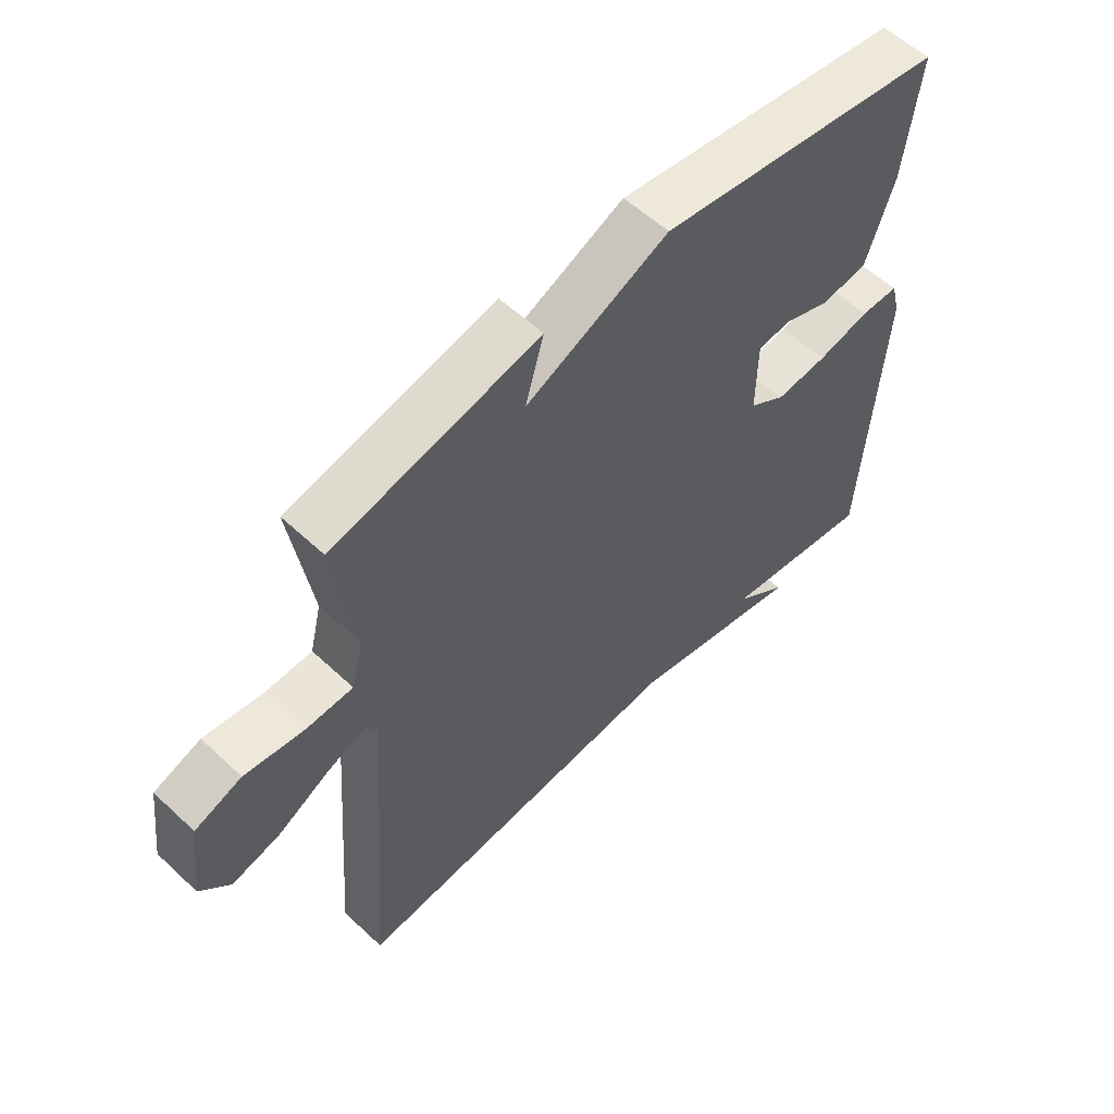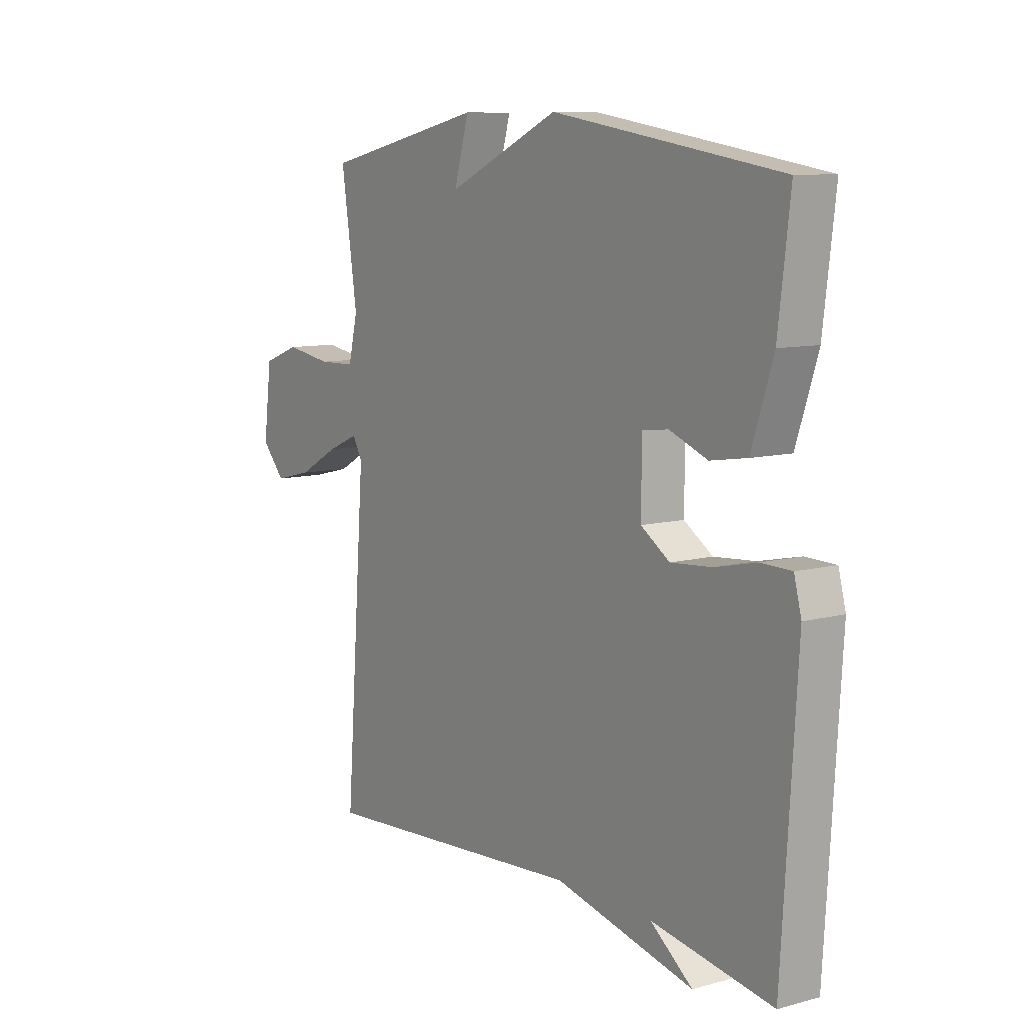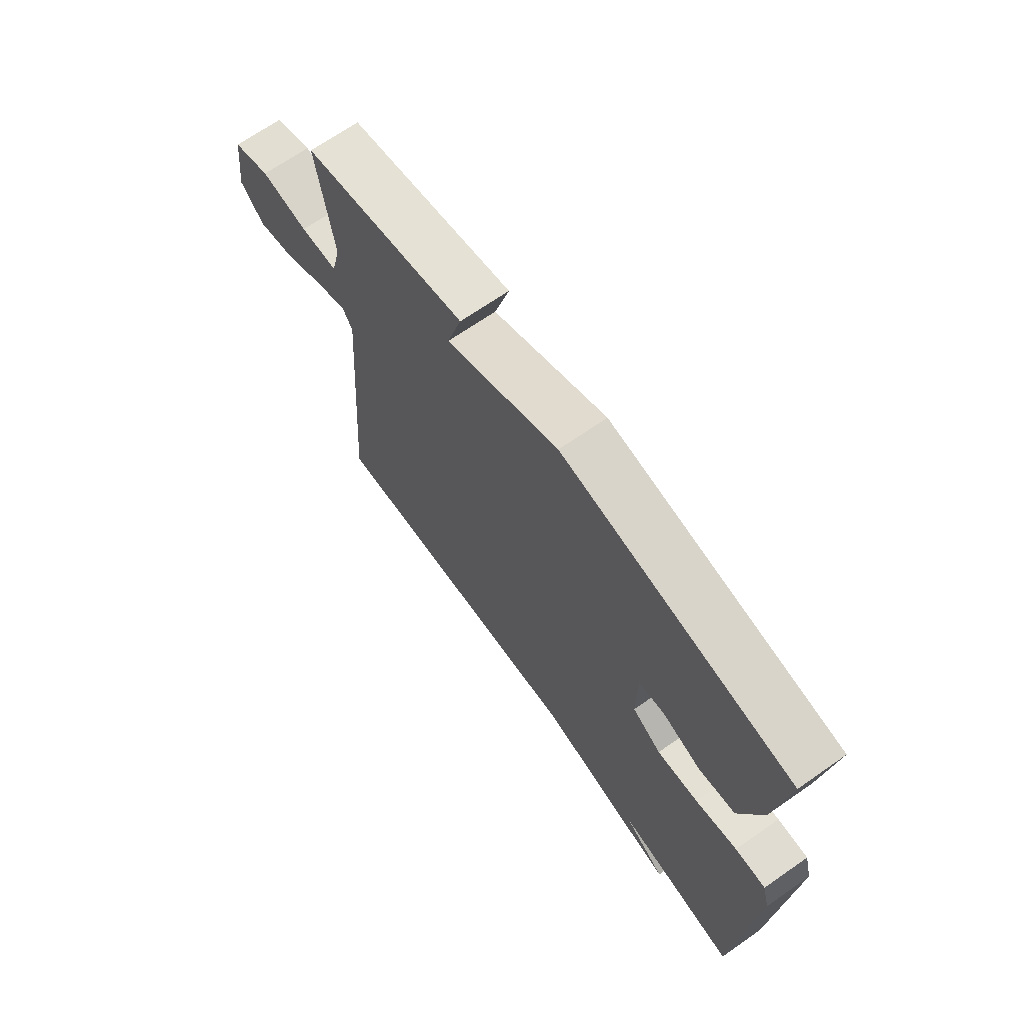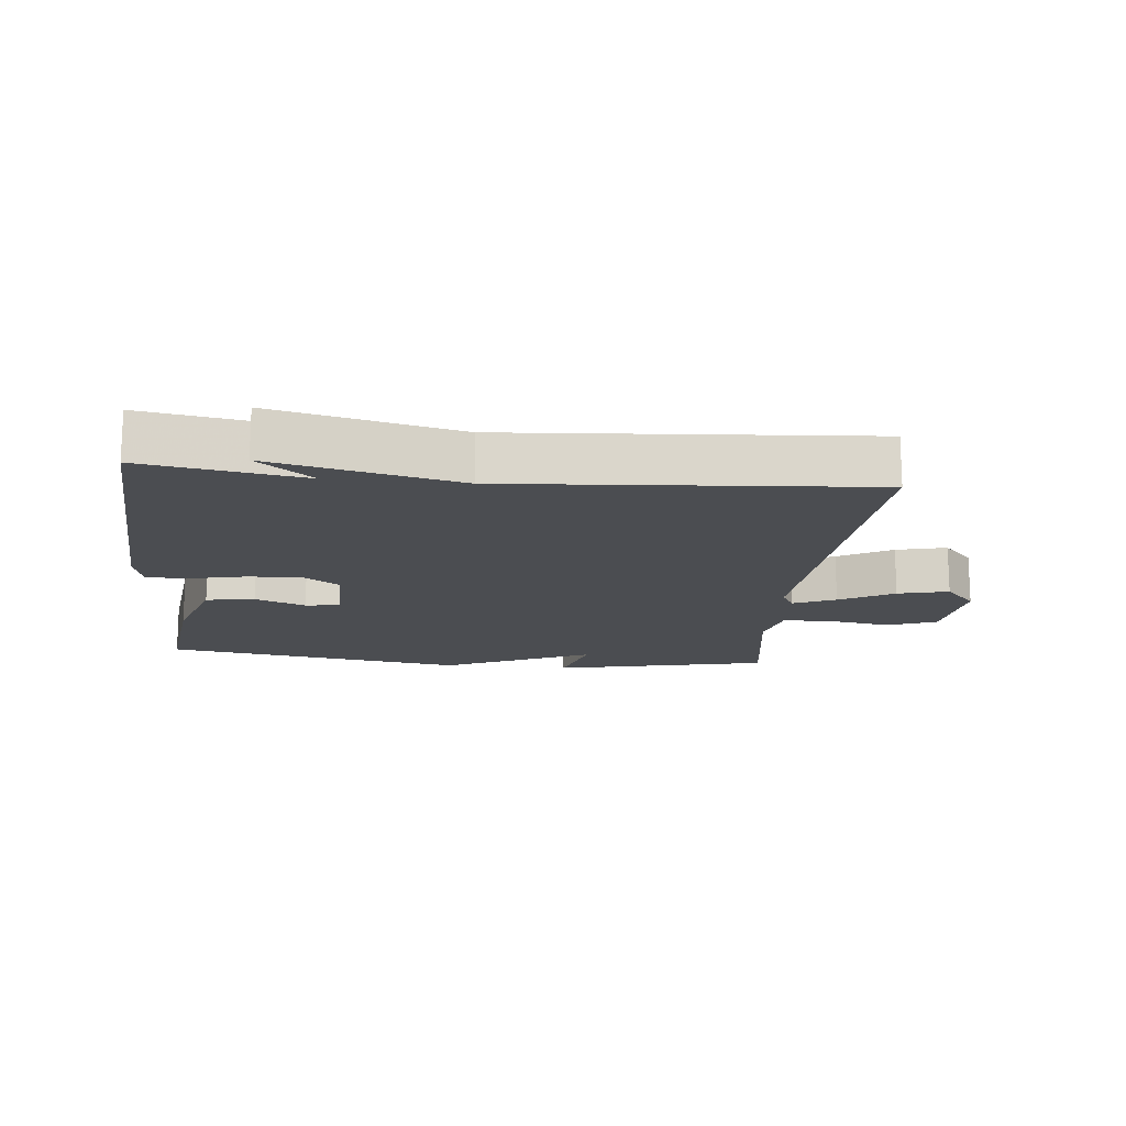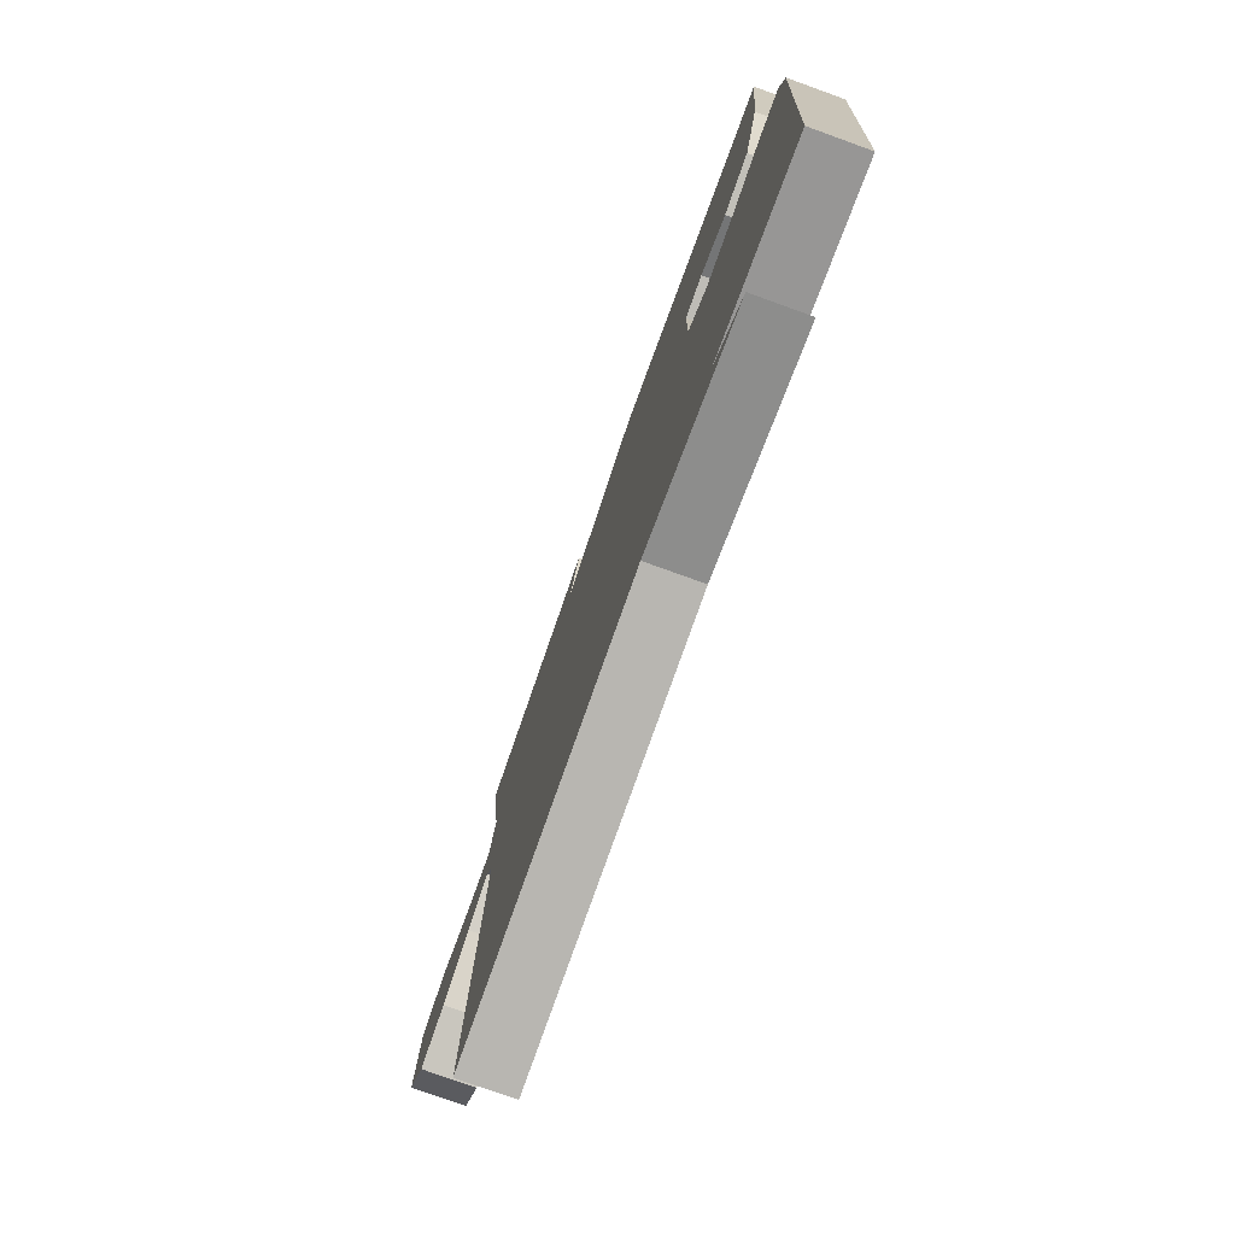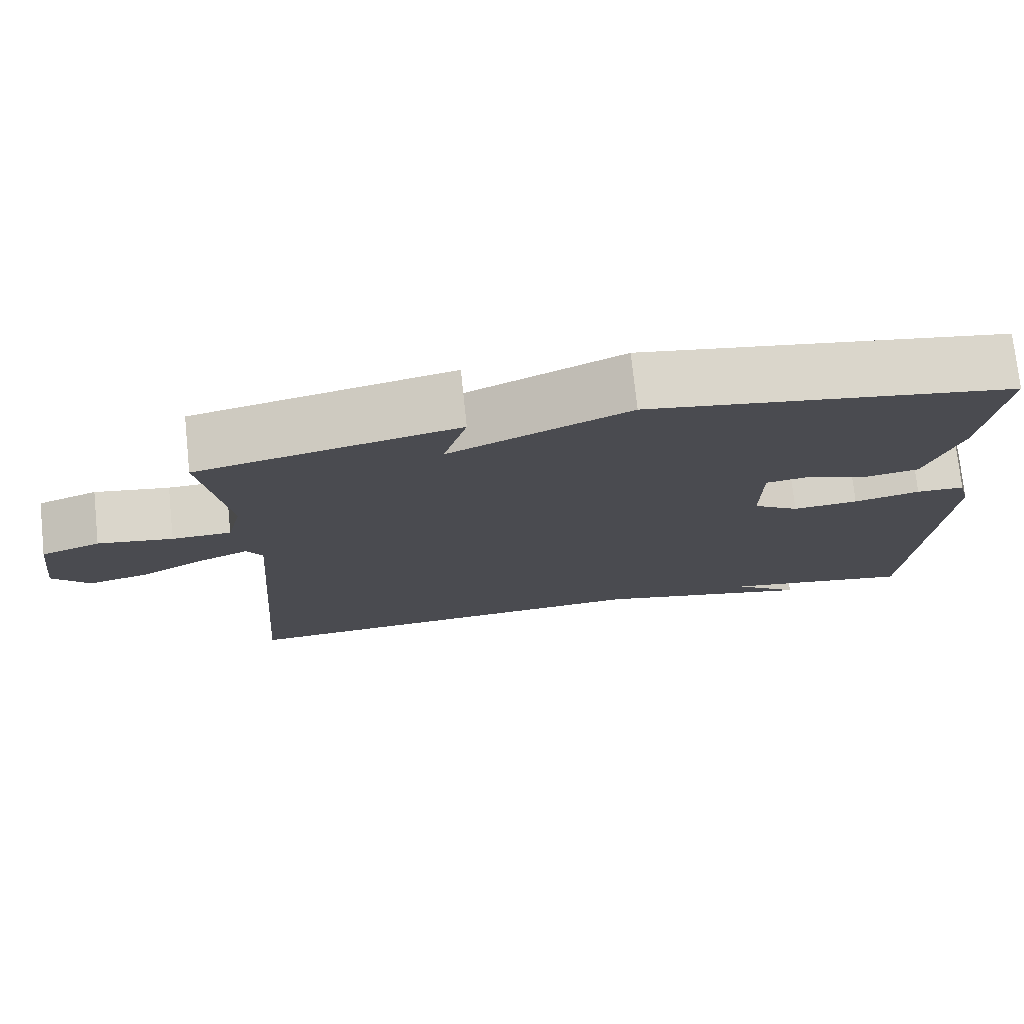
<metadata>
{"format":"obj","ext":"obj","renderer":"f3d","projection":"perspective","resolution":1024,"background":"white","views":[{"elev":57.2,"azim":-45.9,"up":"+Z"},{"elev":9.4,"azim":55.1,"up":"+Z"},{"elev":68.6,"azim":55.1,"up":"+Z"},{"elev":-15.9,"azim":174.2,"up":"+Y"},{"elev":-77.3,"azim":70.2,"up":"+Z"},{"elev":75.4,"azim":-6.0,"up":"+Z"}]}
</metadata>
<code>
v -0.5 0.07 -0.5
v -0.457 0.07 0.059
v -0.477 0.07 0.094
v -0.542 0.07 0.066
v -0.625 0.07 0.02
v -0.703 0.07 0.001
v -0.751 0.07 0.054
v -0.734 0.07 0.186
v -0.658 0.07 0.214
v -0.562 0.07 0.199
v -0.486 0.07 0.201
v -0.467 0.07 0.28
v -0.5 0.07 0.5
v -0.167 0.07 0.573
v -0.197 0.07 0.468
v 0.033 0.07 0.573
v 0.5 0.07 0.5
v 0.476 0.07 0.3
v 0.432 0.07 0.166
v 0.357 0.07 0.154
v 0.279 0.07 0.184
v 0.226 0.07 0.177
v 0.225 0.07 0.056
v 0.284 0.07 0.017
v 0.368 0.07 0.024
v 0.453 0.07 0.043
v 0.515 0.07 0.042
v 0.53 0.07 -0.015
v 0.5 0.07 -0.5
v 0.253 0.07 -0.459
v 0.339 0.07 -0.525
v 0.053 0.07 -0.459
v -0.5 0 -0.5
v -0.457 0 0.059
v -0.477 0 0.094
v -0.542 0 0.066
v -0.625 0 0.02
v -0.703 0 0.001
v -0.751 0 0.054
v -0.734 0 0.186
v -0.658 0 0.214
v -0.562 0 0.199
v -0.486 0 0.201
v -0.467 0 0.28
v -0.5 0 0.5
v -0.167 0 0.573
v -0.197 0 0.468
v 0.033 0 0.573
v 0.5 0 0.5
v 0.476 0 0.3
v 0.432 0 0.166
v 0.357 0 0.154
v 0.279 0 0.184
v 0.226 0 0.177
v 0.225 0 0.056
v 0.284 0 0.017
v 0.368 0 0.024
v 0.453 0 0.043
v 0.515 0 0.042
v 0.53 0 -0.015
v 0.5 0 -0.5
v 0.253 0 -0.459
v 0.339 0 -0.525
v 0.053 0 -0.459
f 30 31 32
f 28 29 30
f 27 28 30
f 26 27 30
f 25 26 30
f 24 25 30 32
f 32 1 2
f 24 32 2
f 23 24 2
f 19 20 21
f 18 19 21
f 17 18 21
f 16 17 21
f 15 16 21
f 15 21 22
f 12 13 14 15
f 23 2 3
f 22 23 3
f 15 22 3
f 12 15 3
f 11 12 3
f 8 9 10
f 7 8 10
f 6 7 10
f 5 6 10
f 4 5 10
f 3 4 10 11
f 64 63 62
f 62 61 60
f 62 60 59
f 62 59 58
f 62 58 57
f 64 62 57 56
f 34 33 64
f 34 64 56
f 34 56 55
f 53 52 51
f 53 51 50
f 53 50 49
f 53 49 48
f 53 48 47
f 54 53 47
f 47 46 45 44
f 35 34 55
f 35 55 54
f 35 54 47
f 35 47 44
f 35 44 43
f 42 41 40
f 42 40 39
f 42 39 38
f 42 38 37
f 42 37 36
f 43 42 36 35
f 1 33 34 2
f 2 34 35 3
f 3 35 36 4
f 4 36 37 5
f 5 37 38 6
f 6 38 39 7
f 7 39 40 8
f 8 40 41 9
f 9 41 42 10
f 10 42 43 11
f 11 43 44 12
f 12 44 45 13
f 13 45 46 14
f 14 46 47 15
f 15 47 48 16
f 16 48 49 17
f 17 49 50 18
f 18 50 51 19
f 19 51 52 20
f 20 52 53 21
f 21 53 54 22
f 22 54 55 23
f 23 55 56 24
f 24 56 57 25
f 25 57 58 26
f 26 58 59 27
f 27 59 60 28
f 28 60 61 29
f 29 61 62 30
f 30 62 63 31
f 31 63 64 32
f 32 64 33 1

</code>
